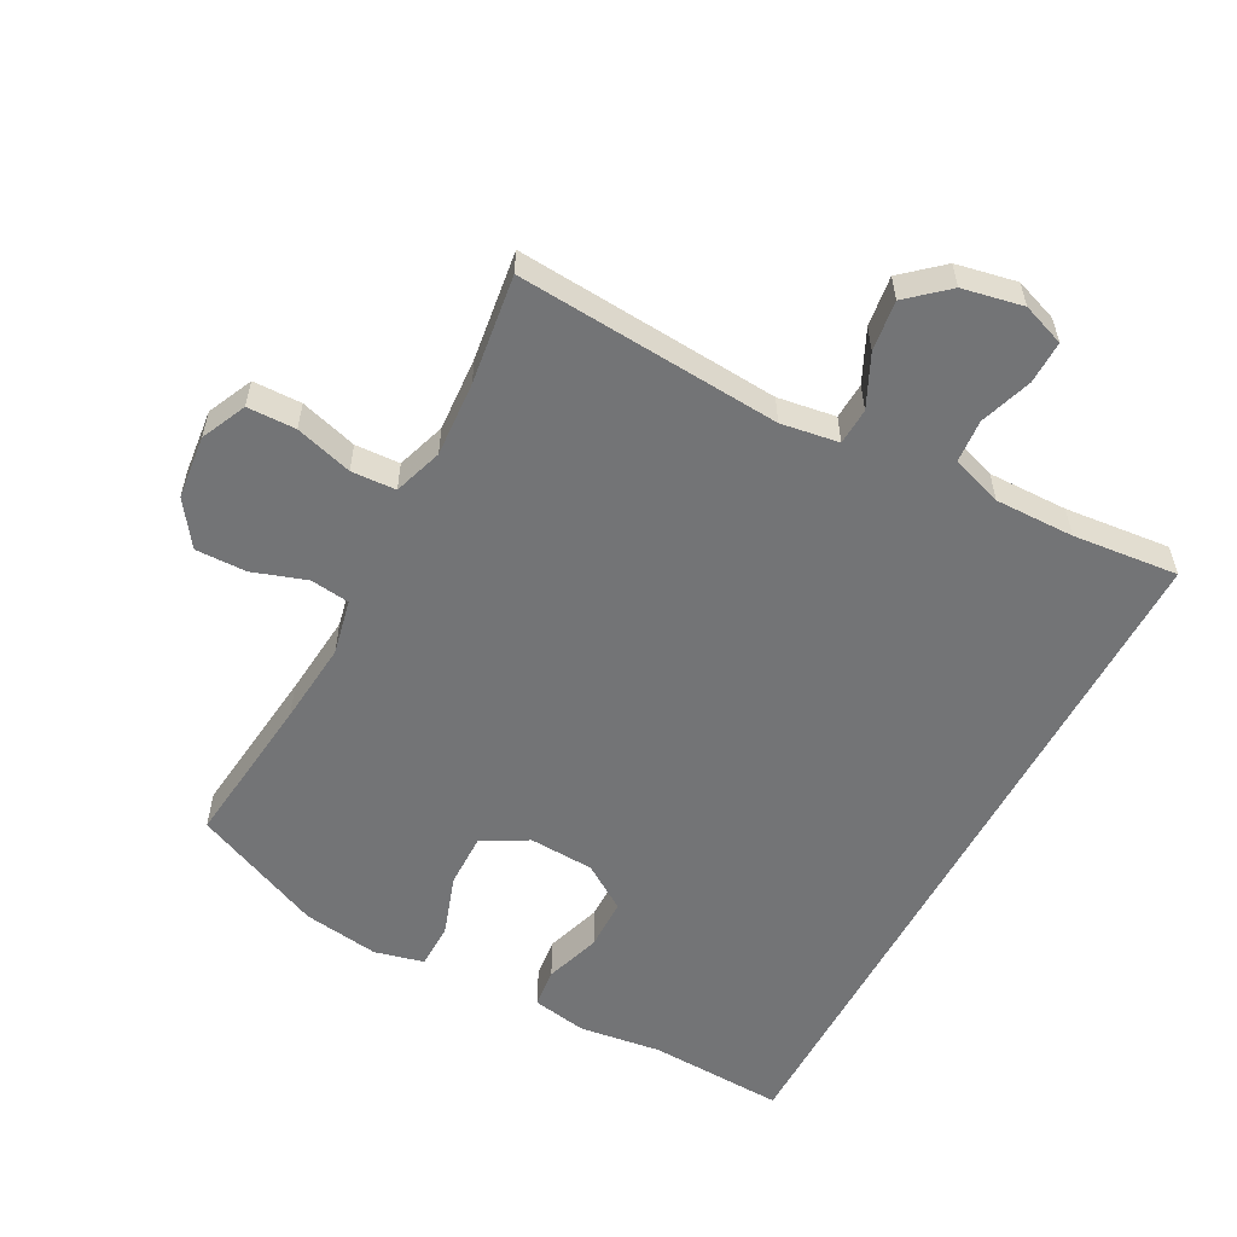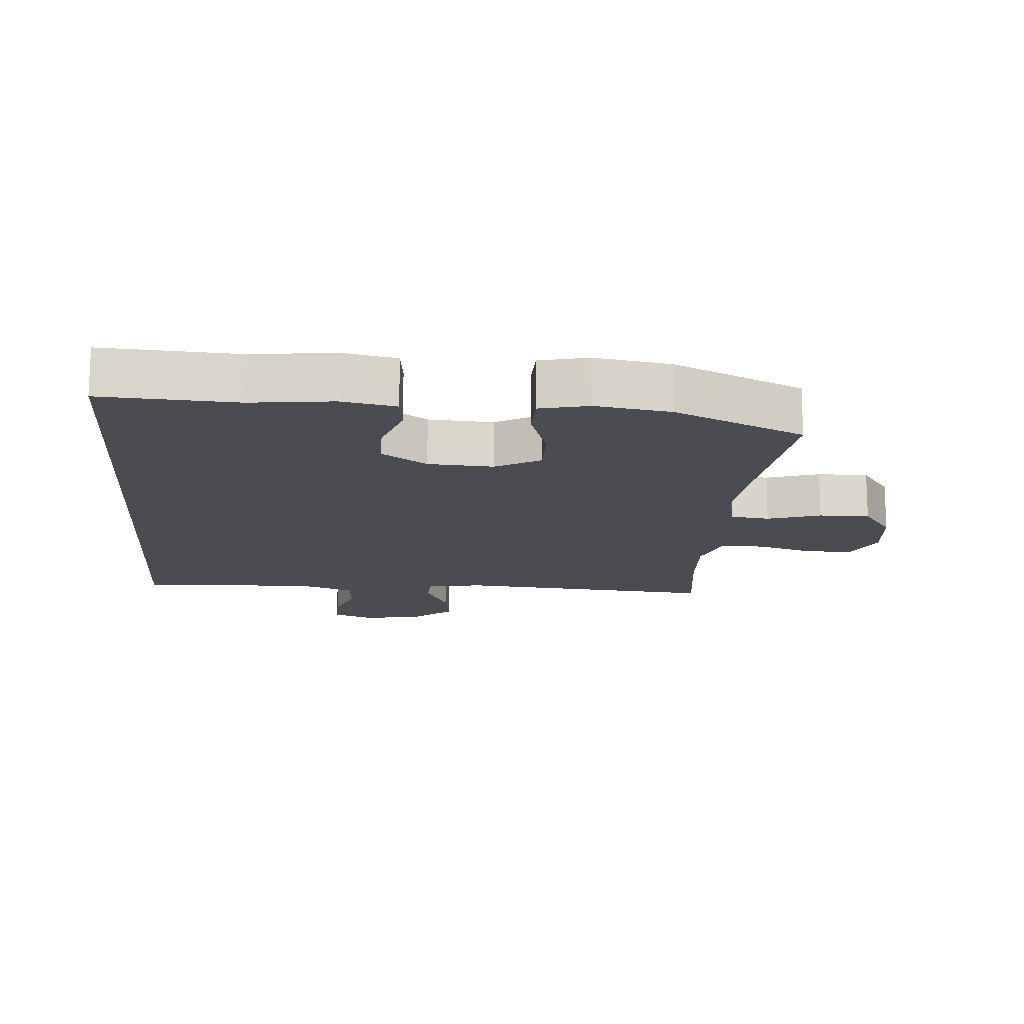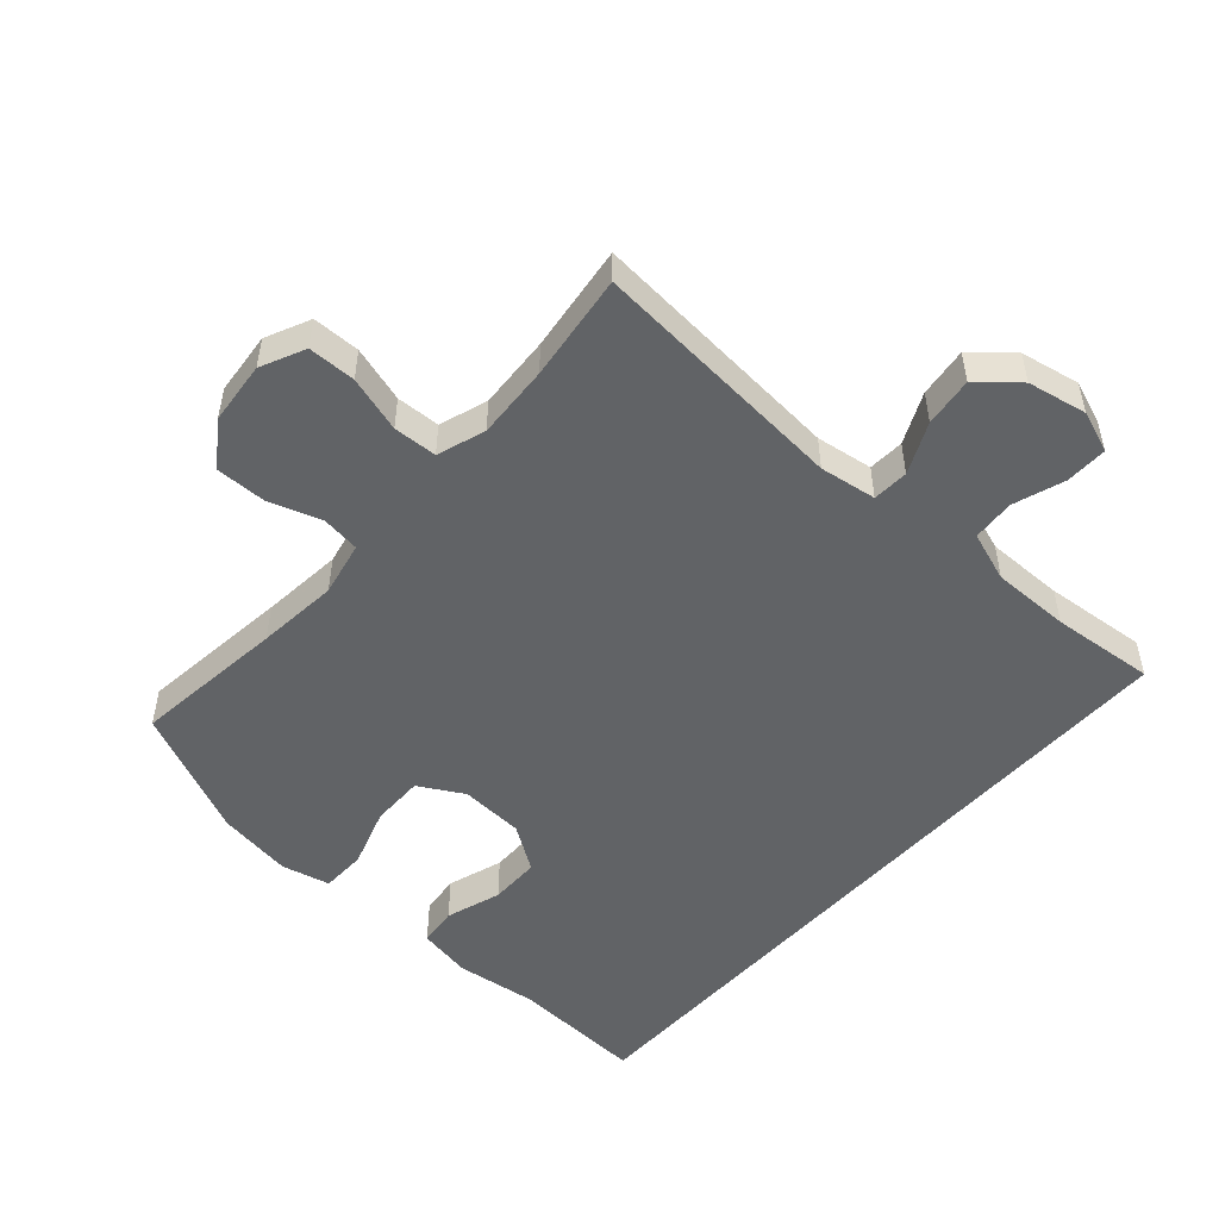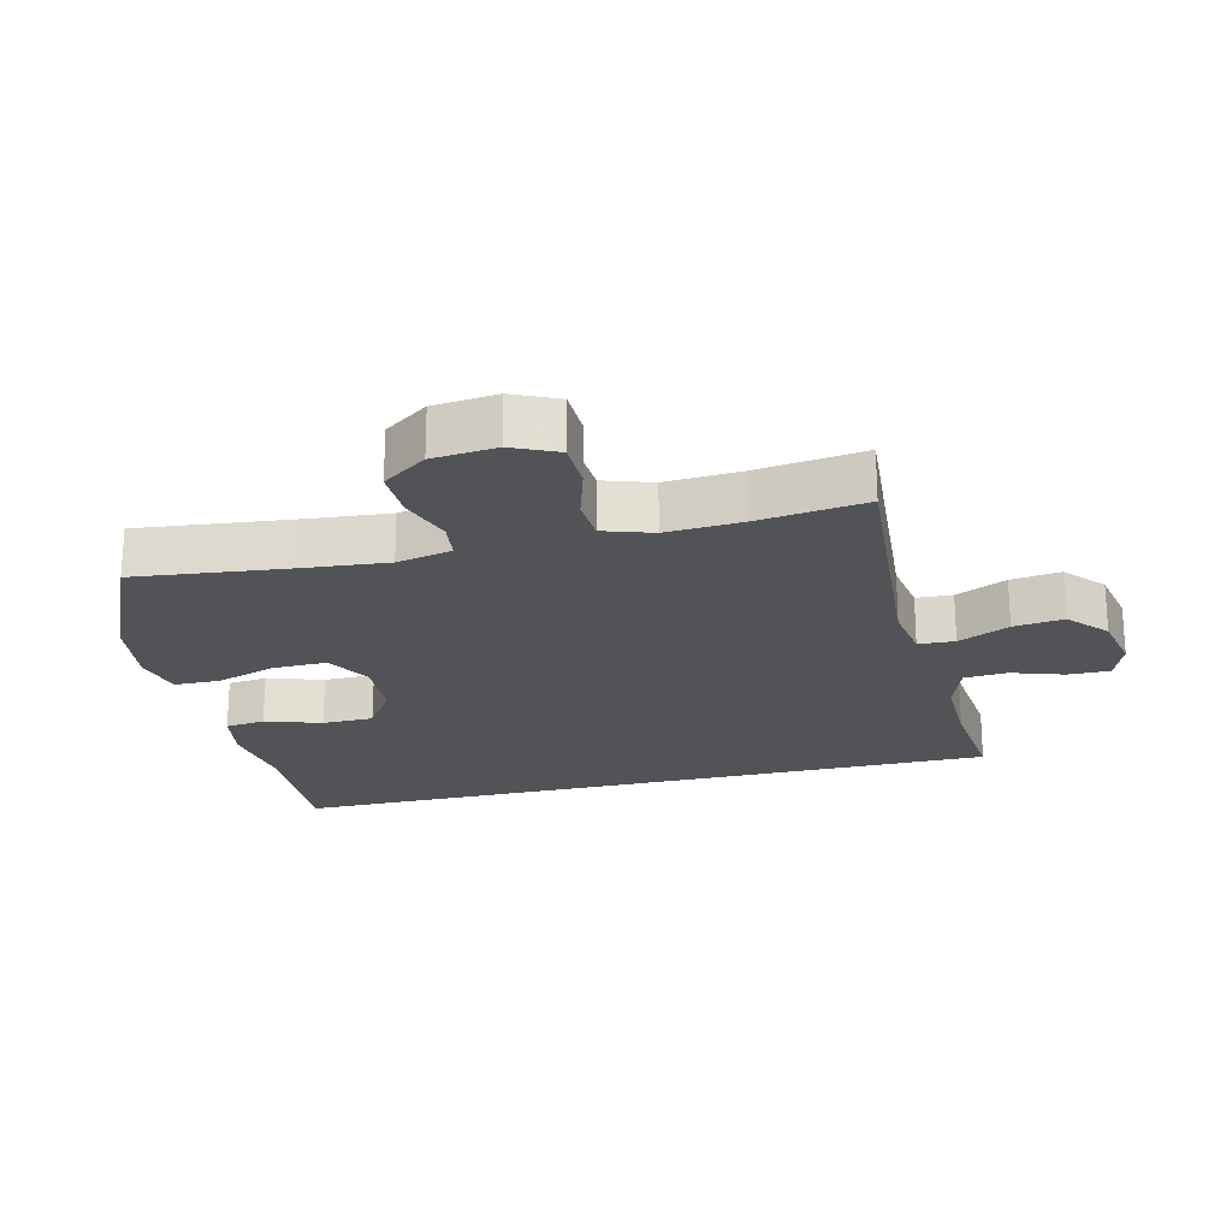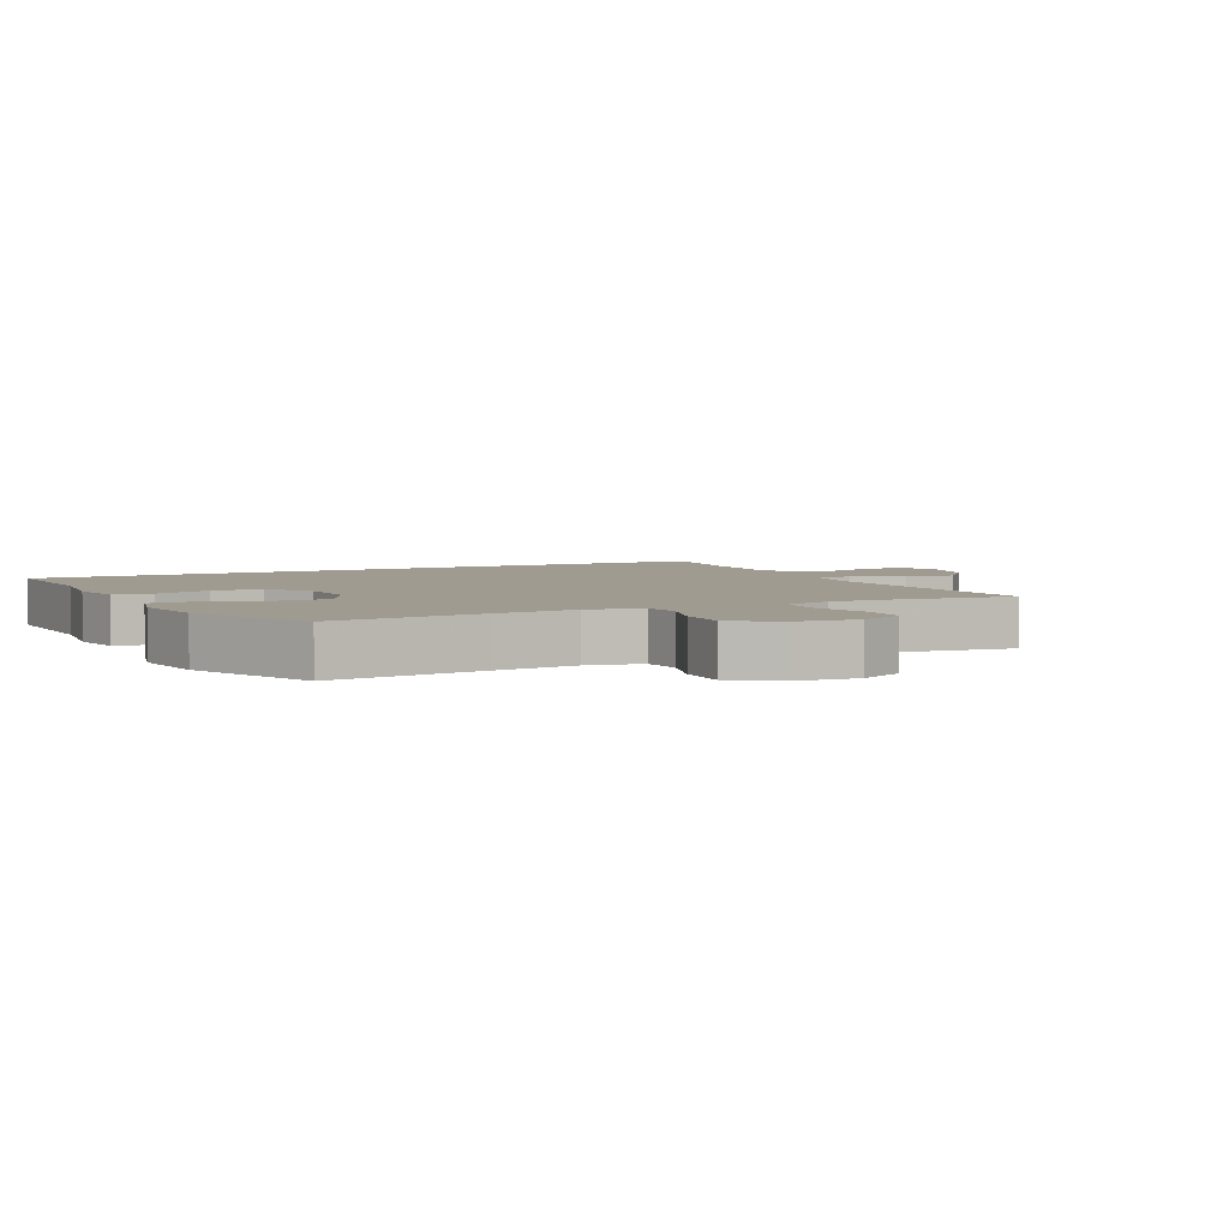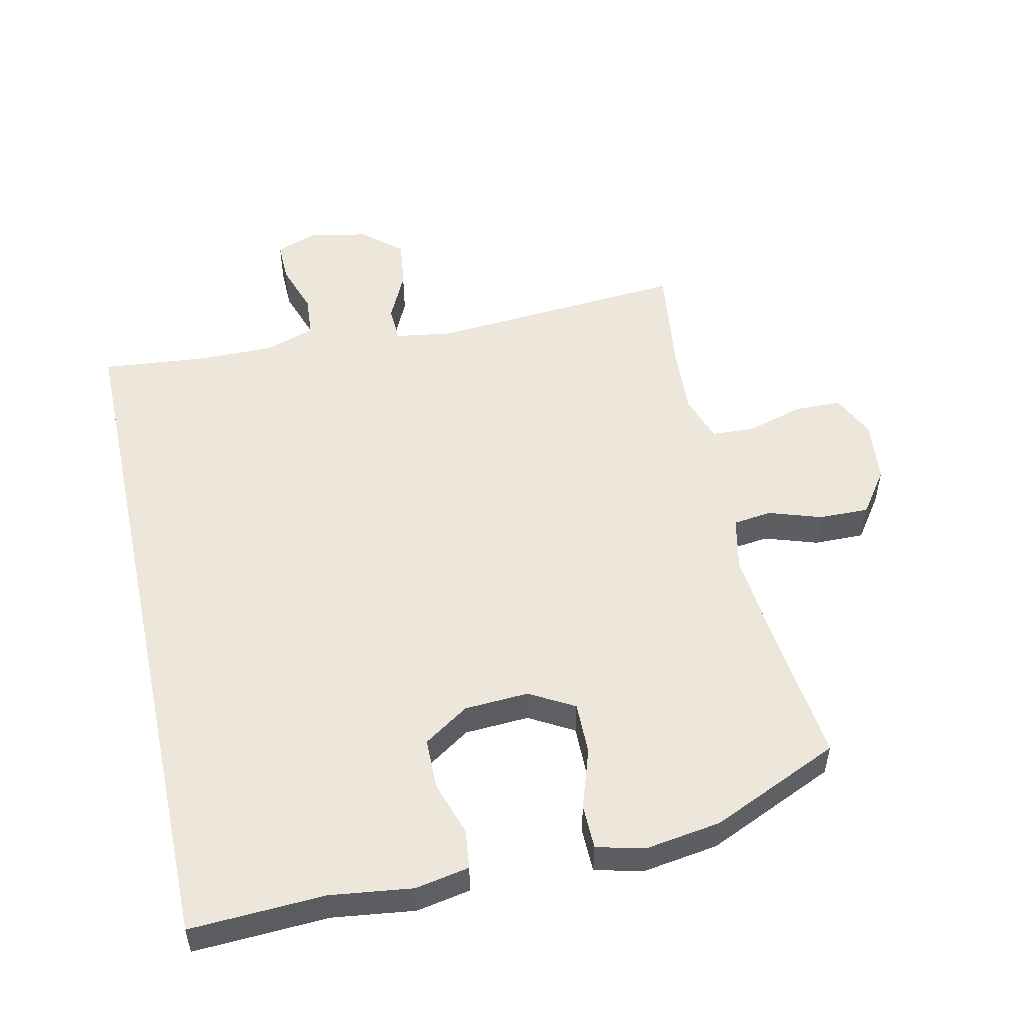
<metadata>
{"format":"obj","ext":"obj","renderer":"f3d","projection":"perspective","resolution":1024,"background":"white","views":[{"elev":-56.2,"azim":152.2,"up":"+Y"},{"elev":-15.3,"azim":-4.6,"up":"+Y"},{"elev":-50.8,"azim":138.3,"up":"+Y"},{"elev":-22.0,"azim":103.9,"up":"+Y"},{"elev":4.2,"azim":63.6,"up":"+Y"},{"elev":52.0,"azim":-12.3,"up":"+Y"}]}
</metadata>
<code>
v -0.5 0.07 -0.517
v -0.5 0.07 0.595
v -0.291 0.07 0.584
v -0.164 0.07 0.6
v -0.08 0.07 0.584
v -0.073 0.07 0.523
v -0.101 0.07 0.437
v -0.1 0.07 0.358
v -0.03 0.07 0.311
v 0.07 0.07 0.305
v 0.139 0.07 0.344
v 0.138 0.07 0.426
v 0.107 0.07 0.52
v 0.108 0.07 0.59
v 0.183 0.07 0.608
v 0.3 0.07 0.59
v 0.5 0.07 0.5
v 0.473 0.07 0.262
v 0.461 0.07 0.135
v 0.479 0.07 0.05
v 0.539 0.07 0.042
v 0.621 0.07 0.069
v 0.699 0.07 0.07
v 0.747 0.07 0.002
v 0.757 0.07 -0.096
v 0.725 0.07 -0.165
v 0.651 0.07 -0.166
v 0.564 0.07 -0.14
v 0.496 0.07 -0.143
v 0.471 0.07 -0.218
v 0.478 0.07 -0.333
v 0.5 0.07 -0.5
v 0.098 0.07 -0.468
v 0.01 0.07 -0.481
v 0.007 0.07 -0.537
v 0.044 0.07 -0.616
v 0.054 0.07 -0.693
v -0.006 0.07 -0.745
v -0.098 0.07 -0.763
v -0.163 0.07 -0.739
v -0.162 0.07 -0.674
v -0.135 0.07 -0.594
v -0.14 0.07 -0.528
v -0.218 0.07 -0.501
v -0.339 0.07 -0.502
v -0.5 0 -0.517
v -0.5 0 0.595
v -0.291 0 0.584
v -0.164 0 0.6
v -0.08 0 0.584
v -0.073 0 0.523
v -0.101 0 0.437
v -0.1 0 0.358
v -0.03 0 0.311
v 0.07 0 0.305
v 0.139 0 0.344
v 0.138 0 0.426
v 0.107 0 0.52
v 0.108 0 0.59
v 0.183 0 0.608
v 0.3 0 0.59
v 0.5 0 0.5
v 0.473 0 0.262
v 0.461 0 0.135
v 0.479 0 0.05
v 0.539 0 0.042
v 0.621 0 0.069
v 0.699 0 0.07
v 0.747 0 0.002
v 0.757 0 -0.096
v 0.725 0 -0.165
v 0.651 0 -0.166
v 0.564 0 -0.14
v 0.496 0 -0.143
v 0.471 0 -0.218
v 0.478 0 -0.333
v 0.5 0 -0.5
v 0.098 0 -0.468
v 0.01 0 -0.481
v 0.007 0 -0.537
v 0.044 0 -0.616
v 0.054 0 -0.693
v -0.006 0 -0.745
v -0.098 0 -0.763
v -0.163 0 -0.739
v -0.162 0 -0.674
v -0.135 0 -0.594
v -0.14 0 -0.528
v -0.218 0 -0.501
v -0.339 0 -0.502
f 40 41 42
f 39 40 42
f 38 39 42
f 37 38 42
f 36 37 42
f 35 36 42
f 34 35 42 43
f 31 32 33
f 30 31 33 34
f 34 43 44
f 30 34 44
f 29 30 44
f 26 27 28
f 25 26 28
f 24 25 28
f 23 24 28
f 22 23 28
f 21 22 28
f 20 21 28 29
f 16 17 18
f 15 16 18
f 14 15 18
f 13 14 18
f 12 13 18
f 11 12 18 19
f 29 44 45
f 20 29 45
f 19 20 45
f 11 19 45
f 10 11 45
f 5 6 7
f 4 5 7
f 3 4 7
f 2 3 7 8
f 9 10 45 1
f 1 2 8 9
f 87 86 85
f 87 85 84
f 87 84 83
f 87 83 82
f 87 82 81
f 87 81 80
f 88 87 80 79
f 78 77 76
f 79 78 76 75
f 89 88 79
f 89 79 75
f 89 75 74
f 73 72 71
f 73 71 70
f 73 70 69
f 73 69 68
f 73 68 67
f 73 67 66
f 74 73 66 65
f 63 62 61
f 63 61 60
f 63 60 59
f 63 59 58
f 63 58 57
f 64 63 57 56
f 90 89 74
f 90 74 65
f 90 65 64
f 90 64 56
f 90 56 55
f 52 51 50
f 52 50 49
f 52 49 48
f 53 52 48 47
f 46 90 55 54
f 54 53 47 46
f 1 46 47 2
f 2 47 48 3
f 3 48 49 4
f 4 49 50 5
f 5 50 51 6
f 6 51 52 7
f 7 52 53 8
f 8 53 54 9
f 9 54 55 10
f 10 55 56 11
f 11 56 57 12
f 12 57 58 13
f 13 58 59 14
f 14 59 60 15
f 15 60 61 16
f 16 61 62 17
f 17 62 63 18
f 18 63 64 19
f 19 64 65 20
f 20 65 66 21
f 21 66 67 22
f 22 67 68 23
f 23 68 69 24
f 24 69 70 25
f 25 70 71 26
f 26 71 72 27
f 27 72 73 28
f 28 73 74 29
f 29 74 75 30
f 30 75 76 31
f 31 76 77 32
f 32 77 78 33
f 33 78 79 34
f 34 79 80 35
f 35 80 81 36
f 36 81 82 37
f 37 82 83 38
f 38 83 84 39
f 39 84 85 40
f 40 85 86 41
f 41 86 87 42
f 42 87 88 43
f 43 88 89 44
f 44 89 90 45
f 45 90 46 1

</code>
